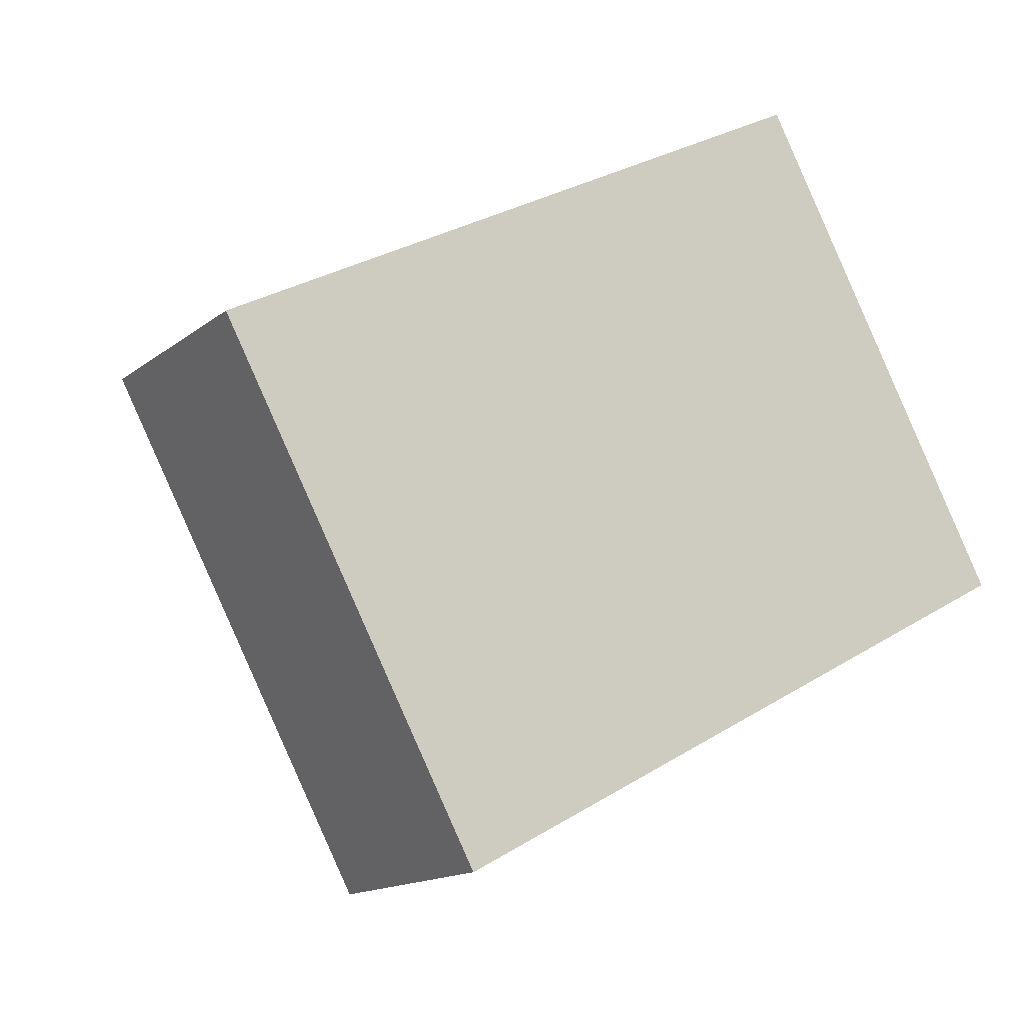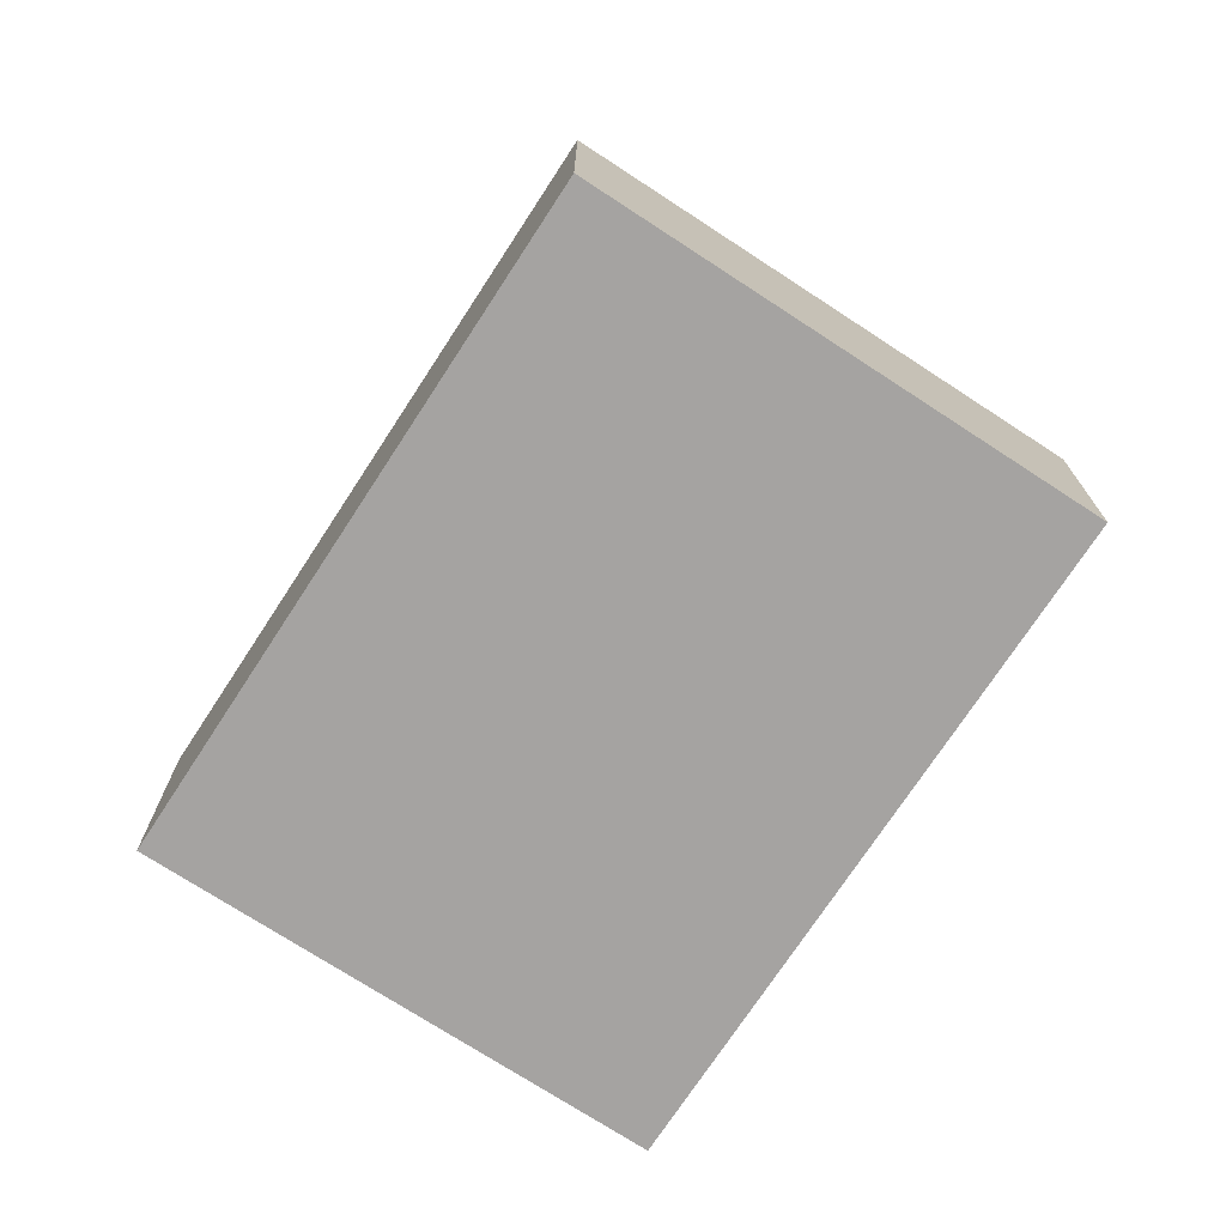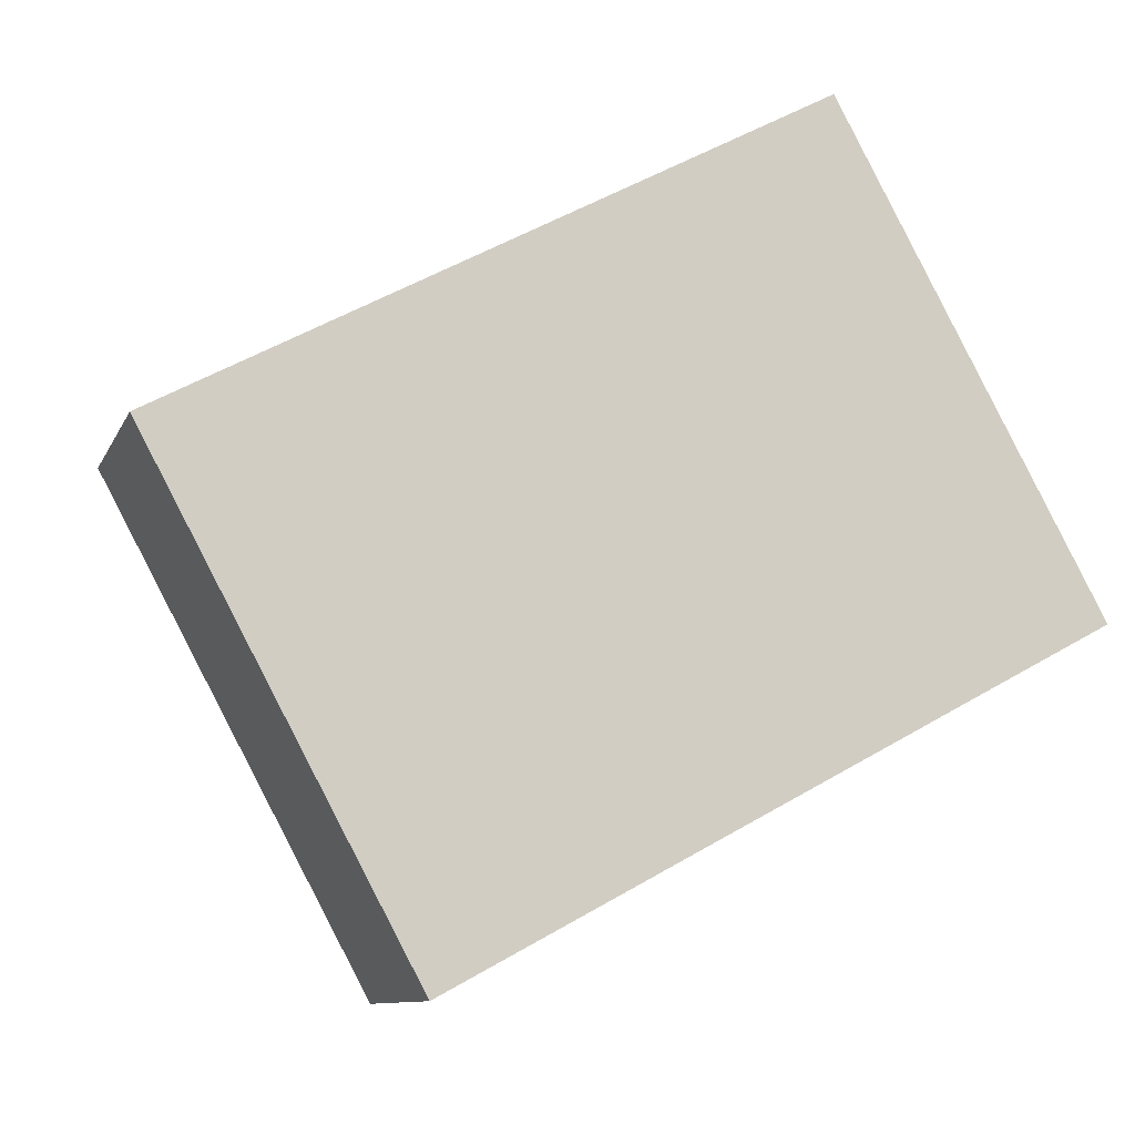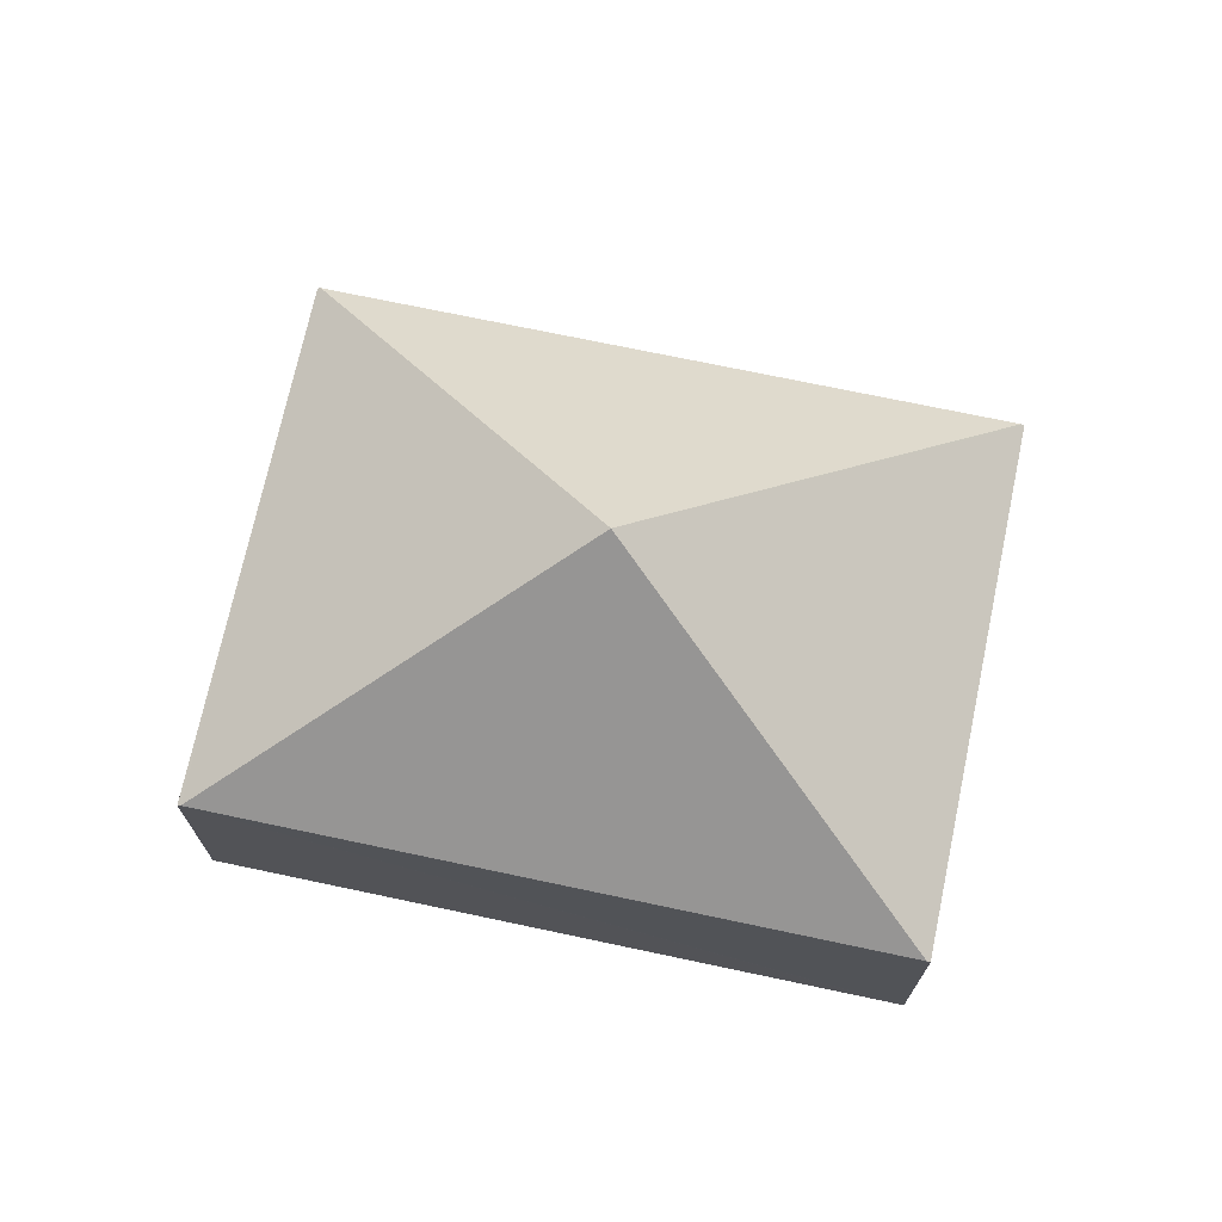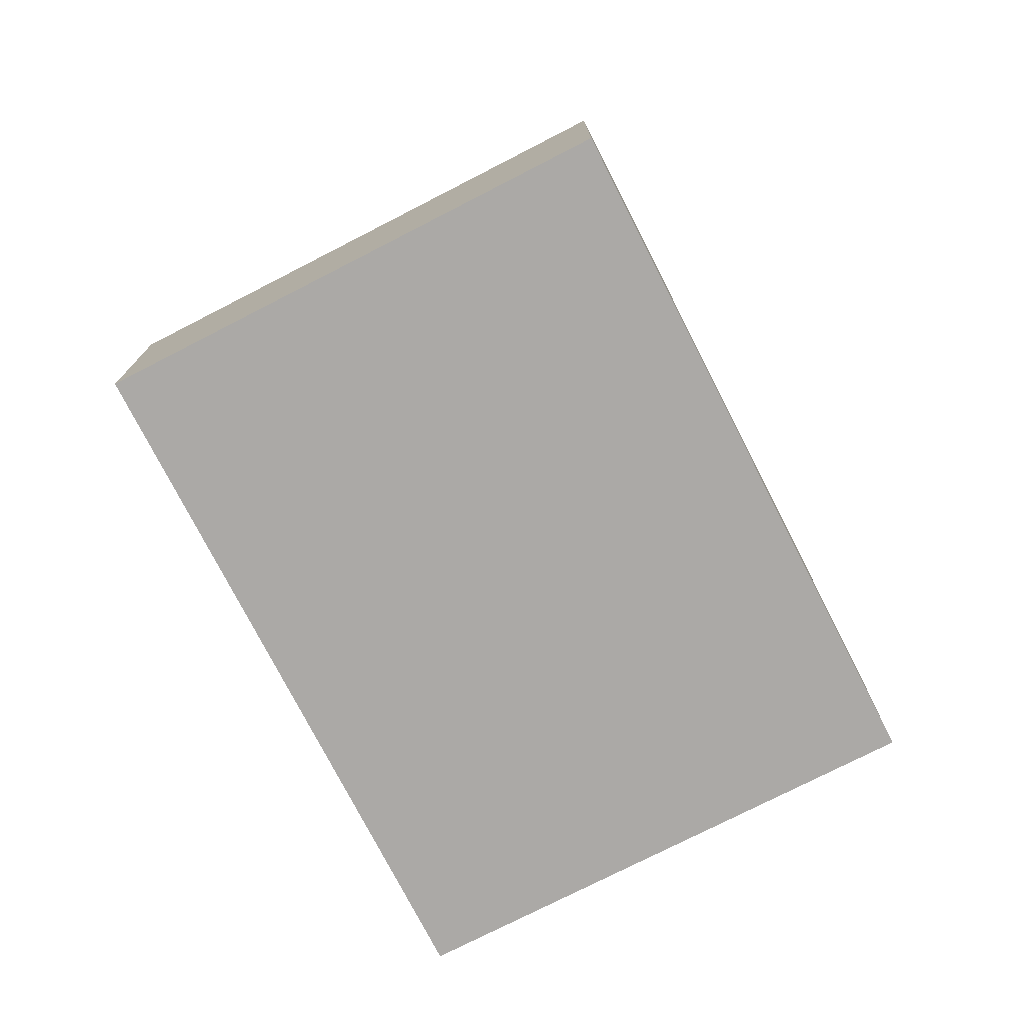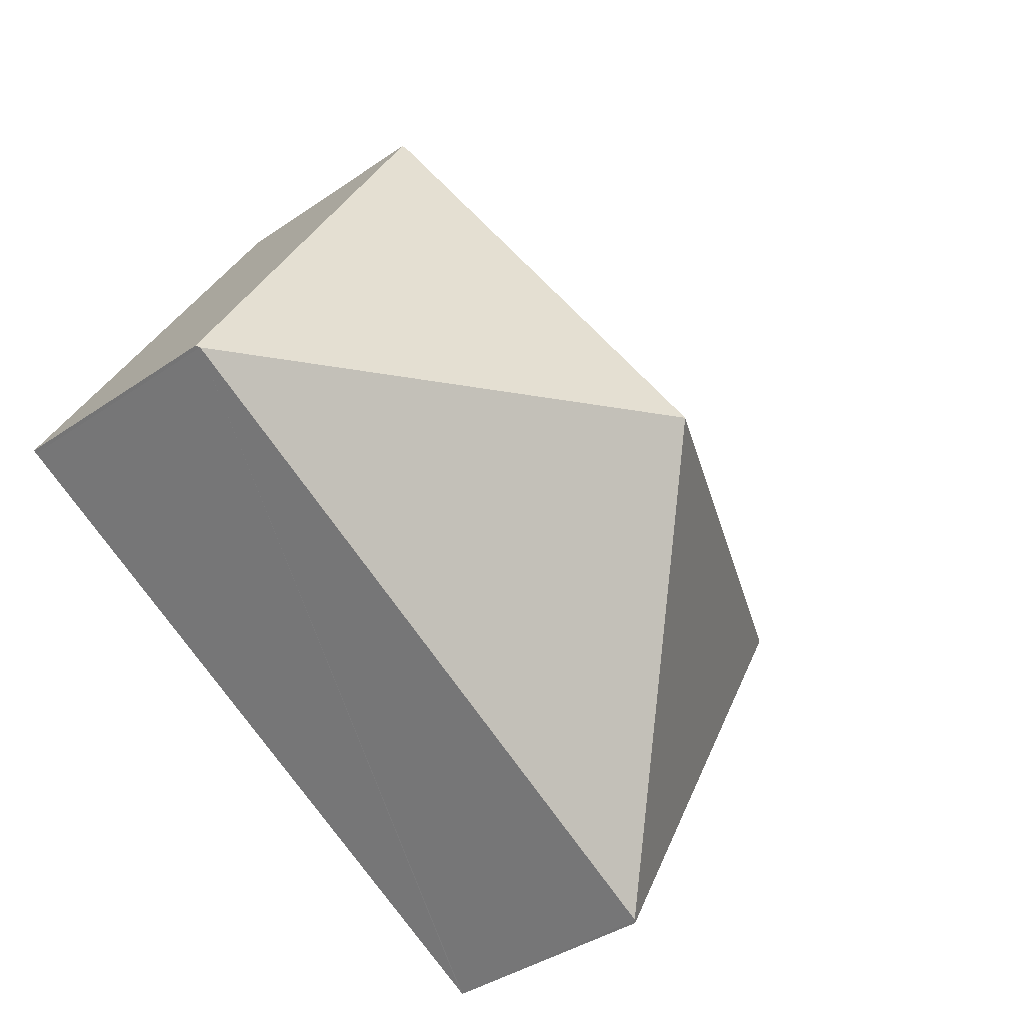
<metadata>
{"format":"obj","ext":"obj","renderer":"f3d","projection":"perspective","resolution":1024,"background":"white","views":[{"elev":-14.9,"azim":-32.2,"up":"+Z"},{"elev":-73.1,"azim":28.5,"up":"+Y"},{"elev":-10.0,"azim":-16.4,"up":"+Z"},{"elev":71.7,"azim":163.6,"up":"+Y"},{"elev":-75.6,"azim":-91.2,"up":"+Y"},{"elev":-38.5,"azim":131.1,"up":"+Z"}]}
</metadata>
<code>
v  7.425 1.952 -1.178
v  5.284 1.933 2.852
v  7.452 1.933 -1.164
v  3.726 3.868 -0.582
v  5.258 1.952 2.838
v  2.195 1.952 -4.003
v  2.168 1.933 -4.017
v  0 1.933 1.184e-16
v  0.026 1.952 0.014
v  2.168 2.46e-16 -4.017
v  2.195 2.451e-16 -4.003
v  7.425 7.213e-17 -1.178
v  7.452 7.127e-17 -1.164
v  0 0 0
v  0.026 -8.573e-19 0.014
v  5.258 -1.738e-16 2.838
v  5.284 -1.746e-16 2.852
g defaultobject
f 1 2 3
f 2 1 4
f 2 4 5
f 4 1 6
f 7 4 6
f 4 7 8
f 4 8 9
f 4 9 5
f 6 10 7
f 10 6 1
f 10 1 11
f 11 1 12
f 12 1 3
f 12 3 13
f 10 8 7
f 8 10 14
f 14 9 8
f 9 14 5
f 5 14 15
f 5 15 16
f 5 16 2
f 2 16 17
f 17 3 2
f 3 17 13
f 11 14 10
f 14 11 12
f 14 12 15
f 15 12 16
f 16 12 13
f 16 13 17

</code>
